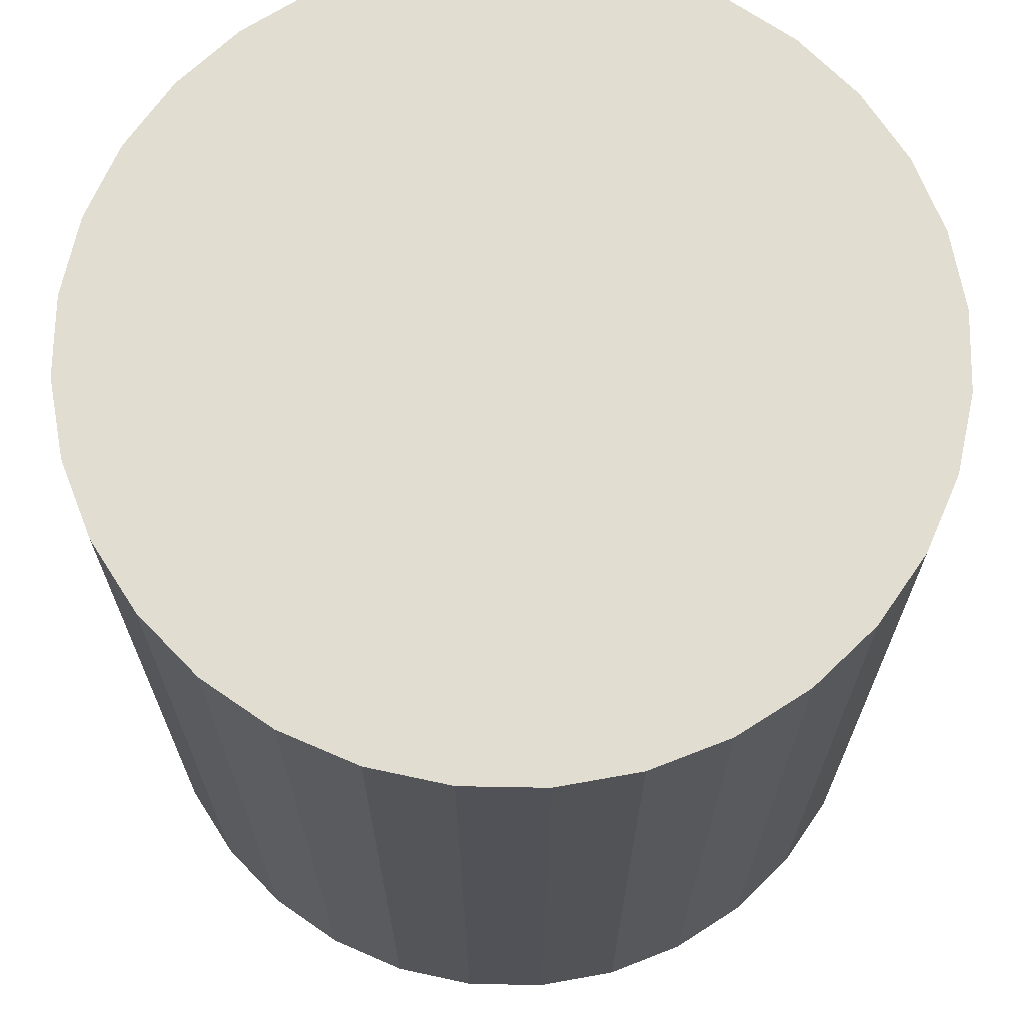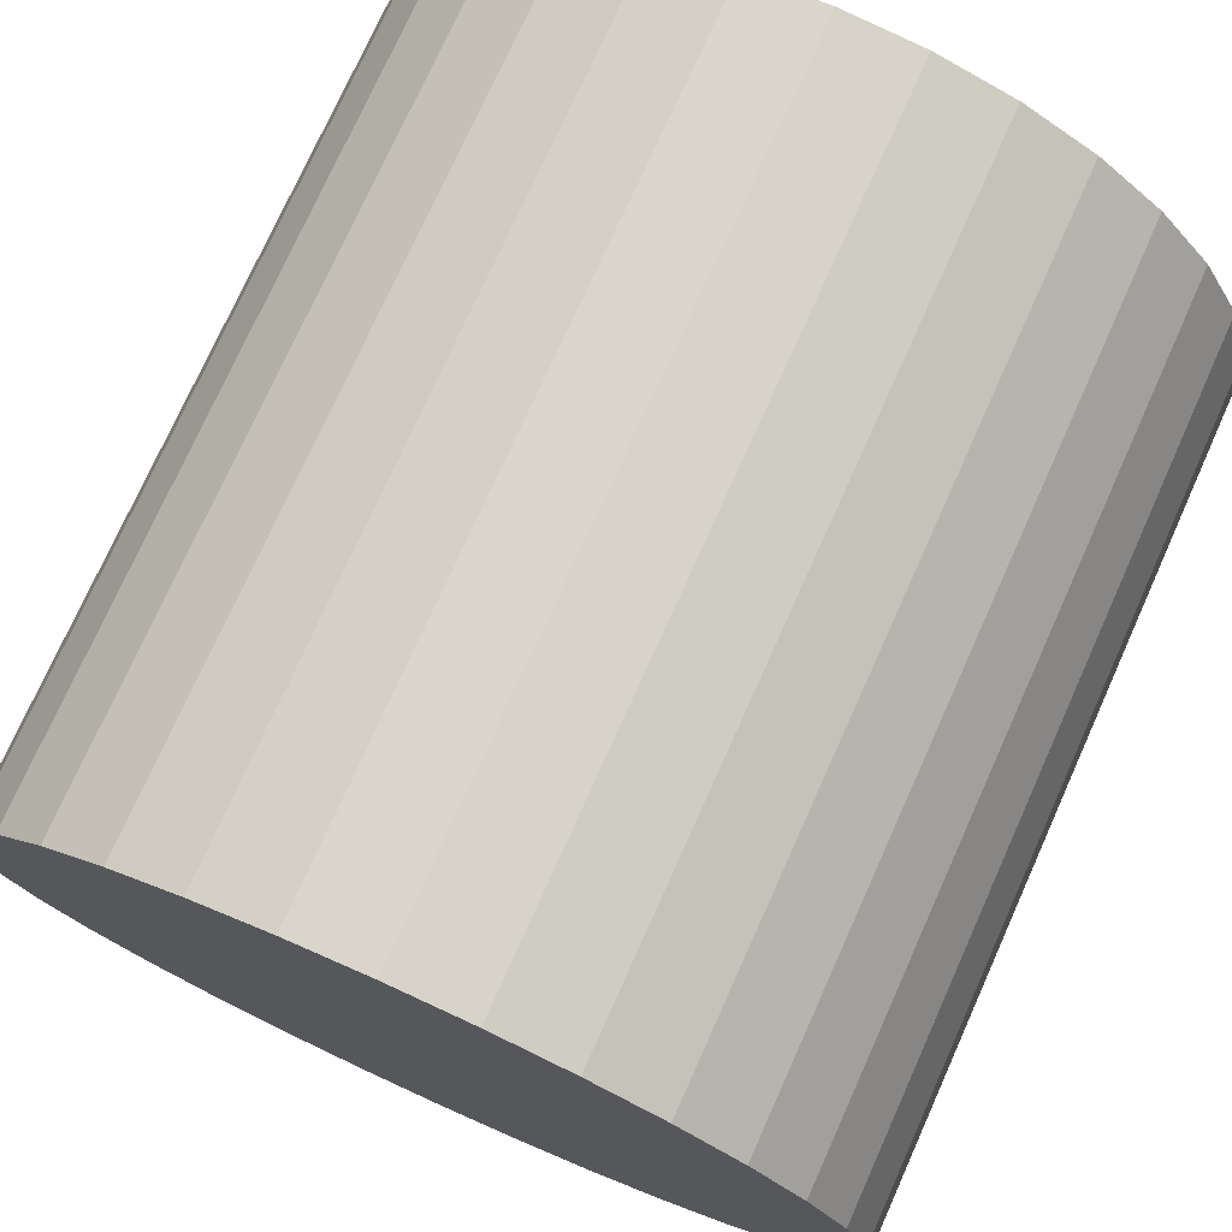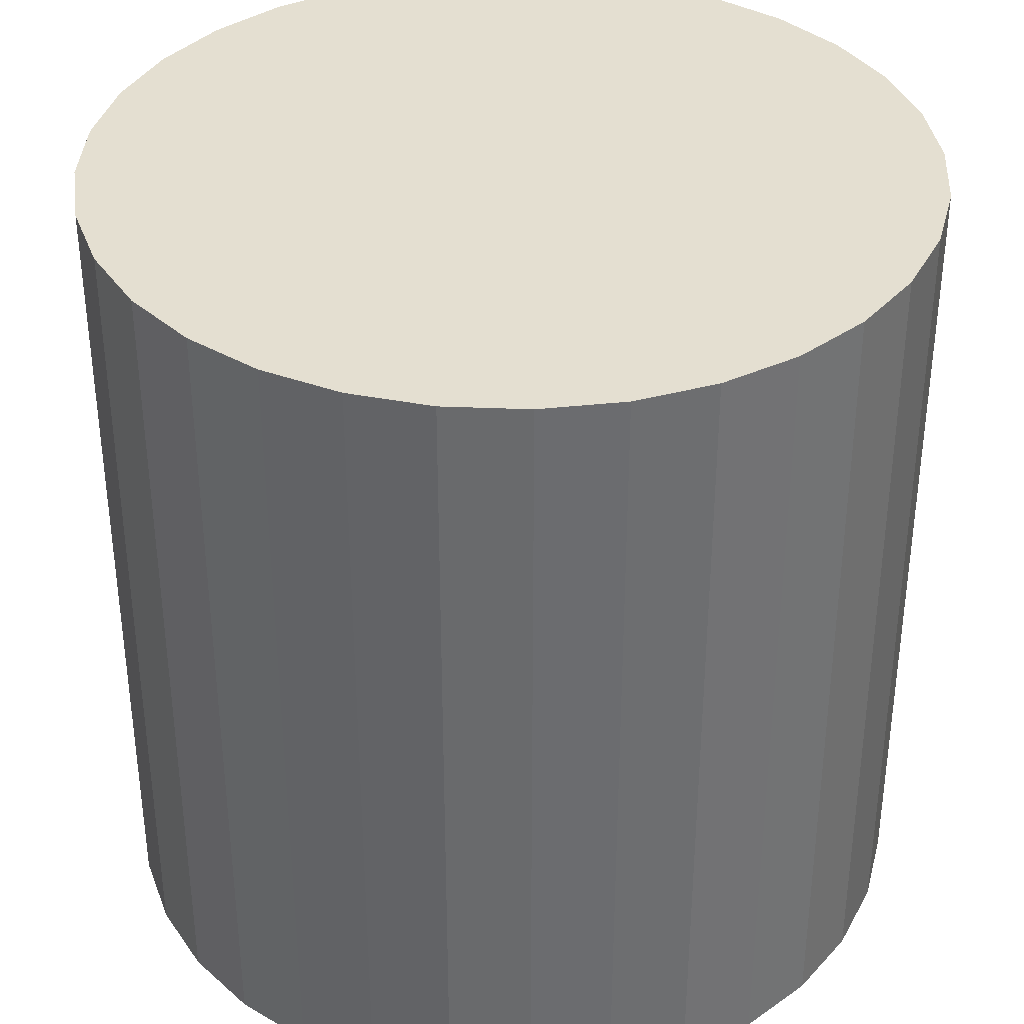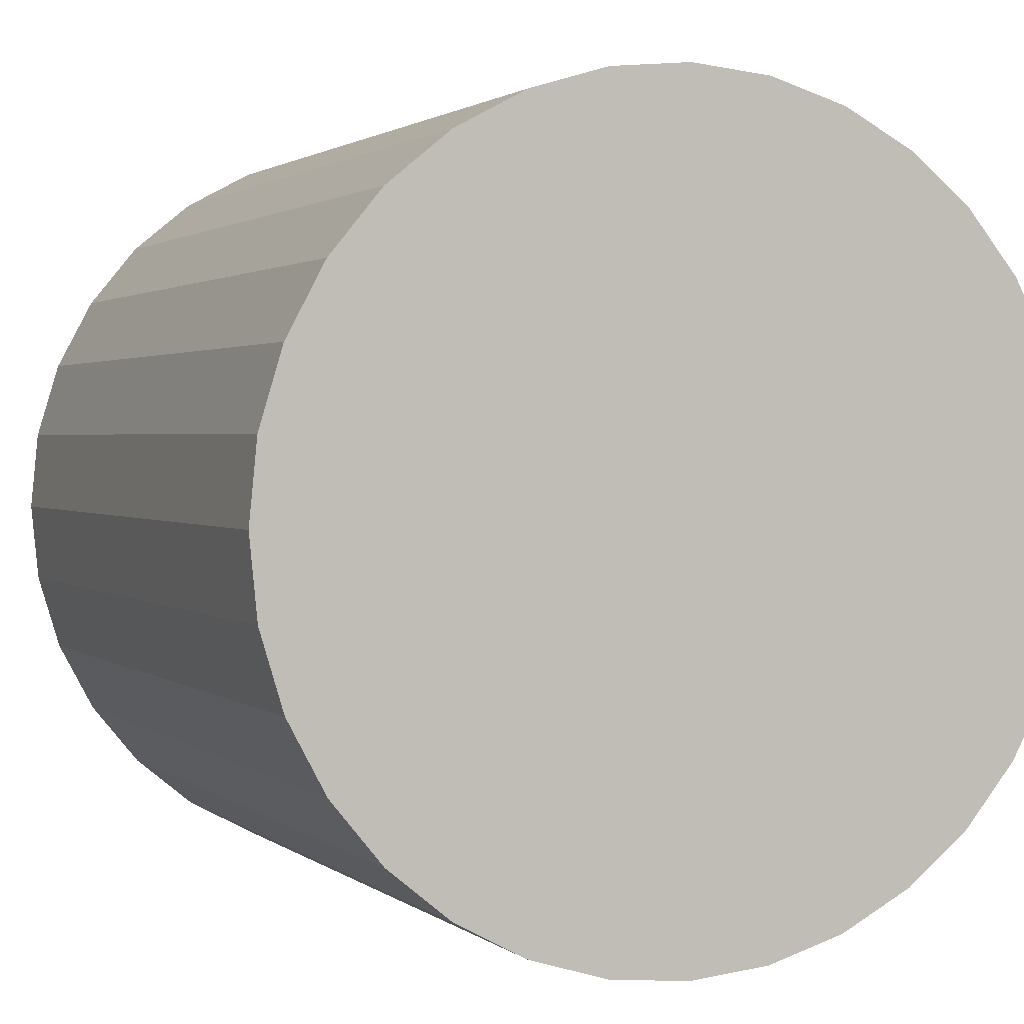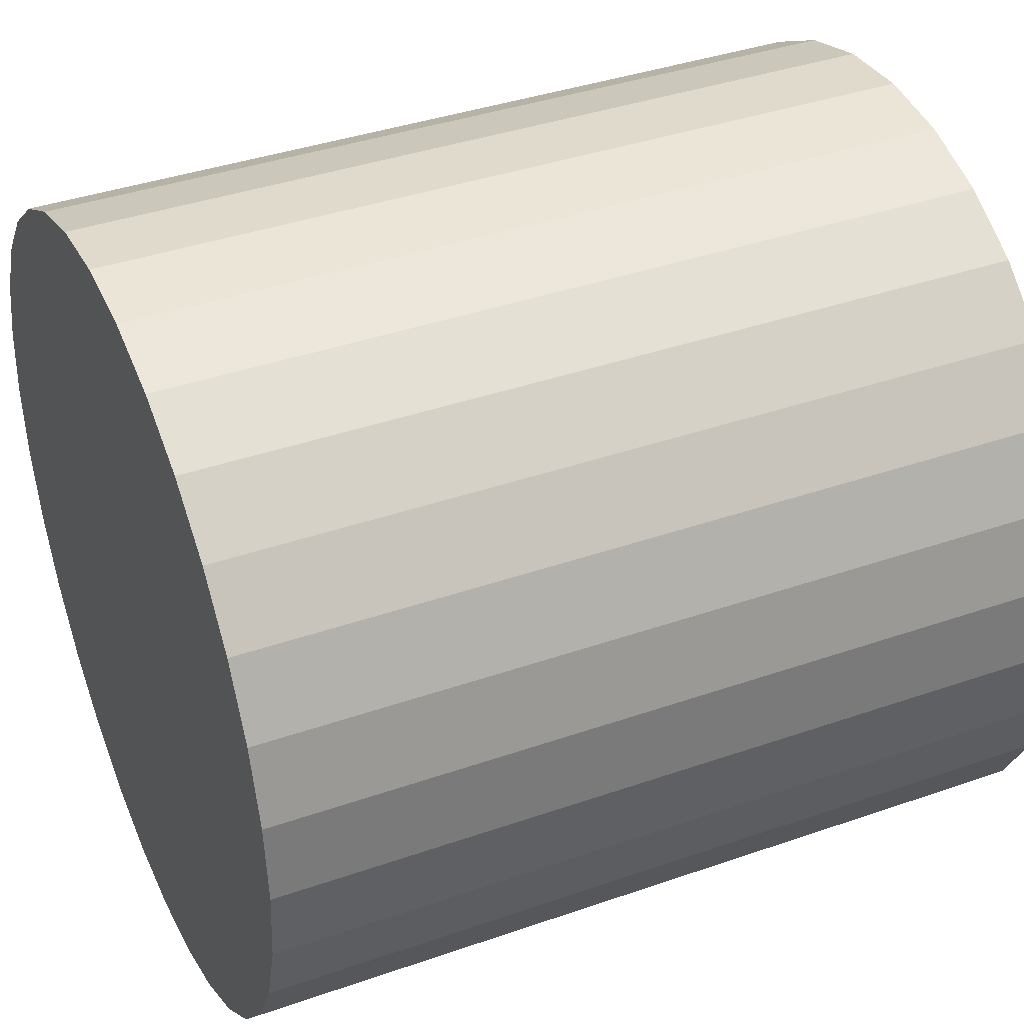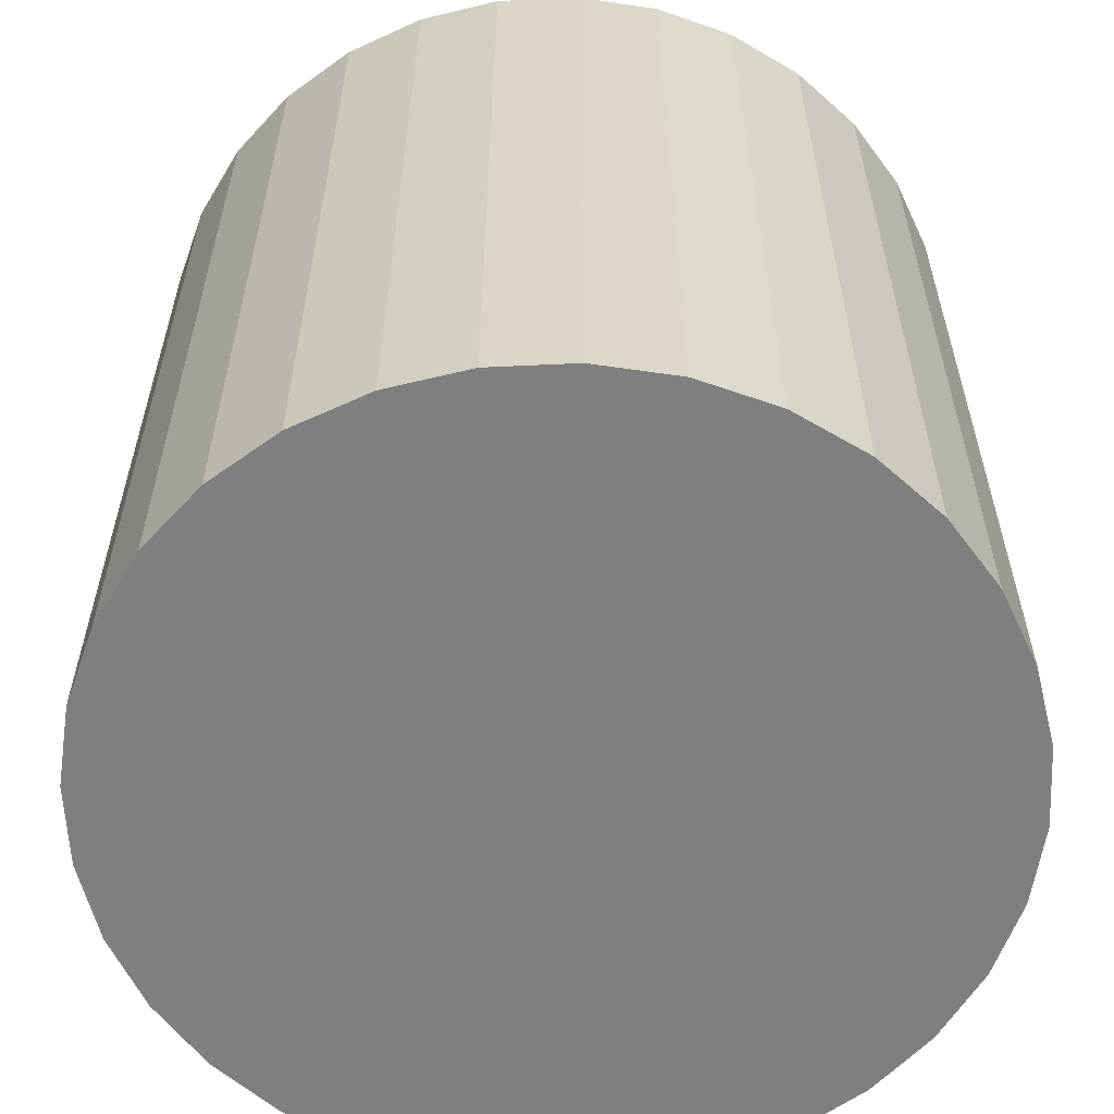
<metadata>
{"format":"obj","ext":"obj","renderer":"f3d","projection":"perspective","resolution":1024,"background":"white","views":[{"elev":68.5,"azim":62.9,"up":"+Y"},{"elev":75.2,"azim":-155.8,"up":"+Z"},{"elev":36.7,"azim":143.7,"up":"+Y"},{"elev":1.6,"azim":-22.8,"up":"+Z"},{"elev":39.0,"azim":-113.6,"up":"+Z"},{"elev":-59.7,"azim":177.1,"up":"+Y"}]}
</metadata>
<code>
o Cylinder
v 0 -1 -1
v 0 1 -1
v 0.1951 -1 -0.9808
v 0.1951 1 -0.9808
v 0.3827 -1 -0.9239
v 0.3827 1 -0.9239
v 0.5556 -1 -0.8315
v 0.5556 1 -0.8315
v 0.7071 -1 -0.7071
v 0.7071 1 -0.7071
v 0.8315 -1 -0.5556
v 0.8315 1 -0.5556
v 0.9239 -1 -0.3827
v 0.9239 1 -0.3827
v 0.9808 -1 -0.1951
v 0.9808 1 -0.1951
v 1 -1 -0
v 1 1 -0
v 0.9808 -1 0.1951
v 0.9808 1 0.1951
v 0.9239 -1 0.3827
v 0.9239 1 0.3827
v 0.8315 -1 0.5556
v 0.8315 1 0.5556
v 0.7071 -1 0.7071
v 0.7071 1 0.7071
v 0.5556 -1 0.8315
v 0.5556 1 0.8315
v 0.3827 -1 0.9239
v 0.3827 1 0.9239
v 0.1951 -1 0.9808
v 0.1951 1 0.9808
v -0 -1 1
v -0 1 1
v -0.1951 -1 0.9808
v -0.1951 1 0.9808
v -0.3827 -1 0.9239
v -0.3827 1 0.9239
v -0.5556 -1 0.8315
v -0.5556 1 0.8315
v -0.7071 -1 0.7071
v -0.7071 1 0.7071
v -0.8315 -1 0.5556
v -0.8315 1 0.5556
v -0.9239 -1 0.3827
v -0.9239 1 0.3827
v -0.9808 -1 0.1951
v -0.9808 1 0.1951
v -1 -1 -1e-06
v -1 1 -1e-06
v -0.9808 -1 -0.1951
v -0.9808 1 -0.1951
v -0.9239 -1 -0.3827
v -0.9239 1 -0.3827
v -0.8315 -1 -0.5556
v -0.8315 1 -0.5556
v -0.7071 -1 -0.7071
v -0.7071 1 -0.7071
v -0.5556 -1 -0.8315
v -0.5556 1 -0.8315
v -0.3827 -1 -0.9239
v -0.3827 1 -0.9239
v -0.1951 -1 -0.9808
v -0.1951 1 -0.9808
f 1 2 3
f 3 4 5
f 5 6 7
f 7 8 9
f 9 10 11
f 11 12 13
f 13 14 15
f 15 16 17
f 17 18 19
f 19 20 21
f 21 22 23
f 23 24 25
f 25 26 27
f 27 28 29
f 29 30 31
f 31 32 33
f 33 34 35
f 35 36 37
f 37 38 39
f 39 40 41
f 41 42 43
f 43 44 45
f 45 46 47
f 47 48 49
f 49 50 51
f 51 52 53
f 53 54 55
f 55 56 57
f 57 58 59
f 59 60 61
f 4 2 6
f 63 64 1
f 61 62 63
f 1 3 63
f 2 4 3
f 4 6 5
f 6 8 7
f 8 10 9
f 10 12 11
f 12 14 13
f 14 16 15
f 16 18 17
f 18 20 19
f 20 22 21
f 22 24 23
f 24 26 25
f 26 28 27
f 28 30 29
f 30 32 31
f 32 34 33
f 34 36 35
f 36 38 37
f 38 40 39
f 40 42 41
f 42 44 43
f 44 46 45
f 46 48 47
f 48 50 49
f 50 52 51
f 52 54 53
f 54 56 55
f 56 58 57
f 58 60 59
f 60 62 61
f 2 64 6
f 64 62 6
f 62 60 6
f 60 58 6
f 58 56 6
f 56 54 6
f 54 52 6
f 52 50 6
f 50 48 6
f 48 46 6
f 46 44 6
f 44 42 6
f 42 40 6
f 38 36 34
f 38 34 32
f 40 38 32
f 6 40 32
f 28 32 30
f 26 32 28
f 24 32 26
f 22 32 24
f 20 32 22
f 10 14 12
f 10 16 14
f 18 32 20
f 16 32 18
f 10 32 16
f 8 6 32
f 10 8 32
f 64 2 1
f 62 64 63
f 3 5 63
f 5 7 63
f 7 9 63
f 9 11 63
f 11 13 63
f 13 15 63
f 15 17 63
f 17 19 63
f 19 21 63
f 21 23 63
f 23 25 63
f 53 49 51
f 25 27 29
f 63 25 29
f 35 31 33
f 35 29 31
f 63 29 35
f 41 37 39
f 41 35 37
f 63 35 41
f 47 43 45
f 61 63 41
f 53 47 49
f 53 43 47
f 59 61 41
f 57 59 41
f 55 57 41
f 53 55 43
f 55 41 43

</code>
